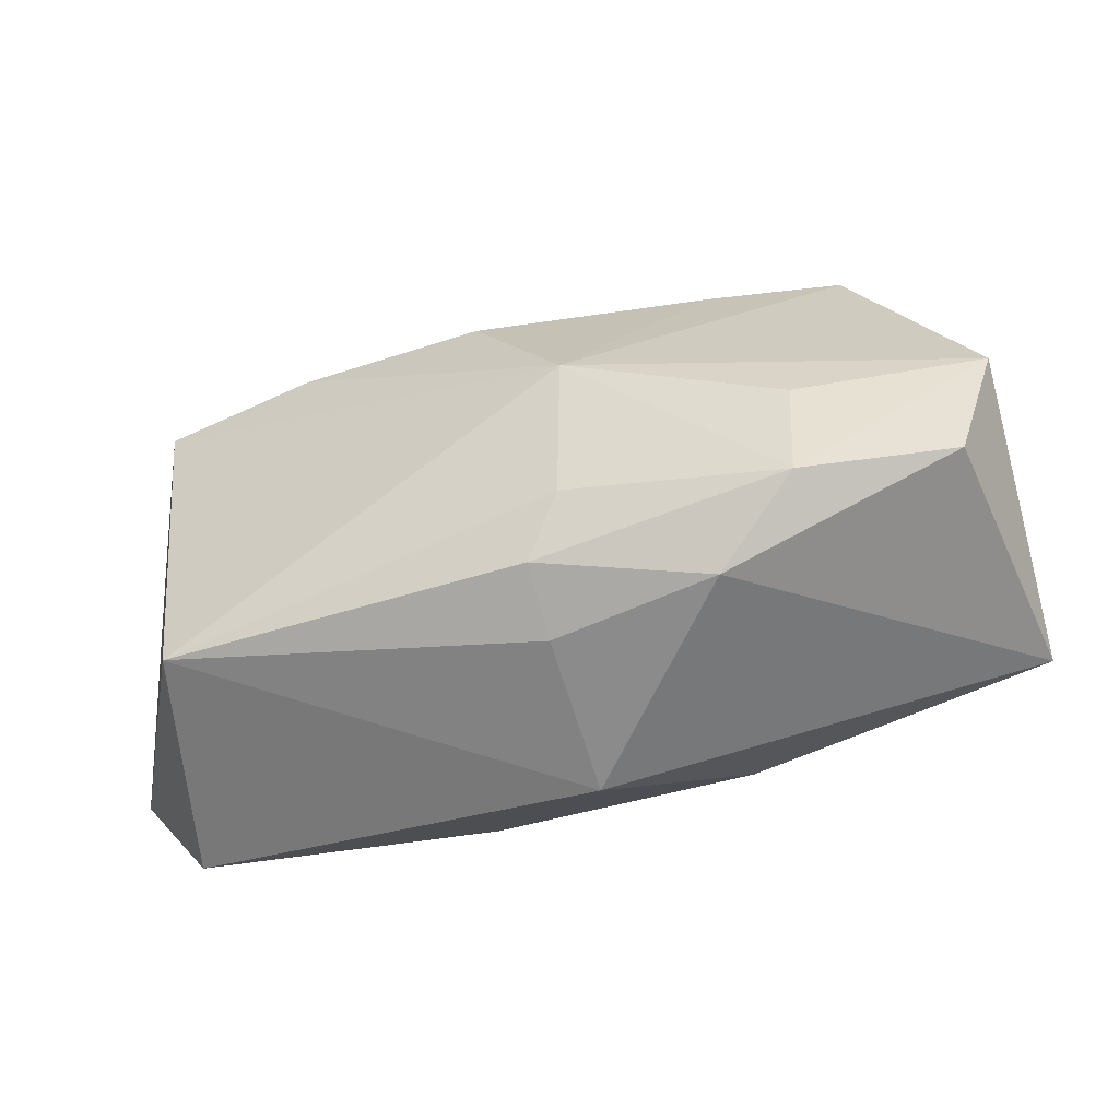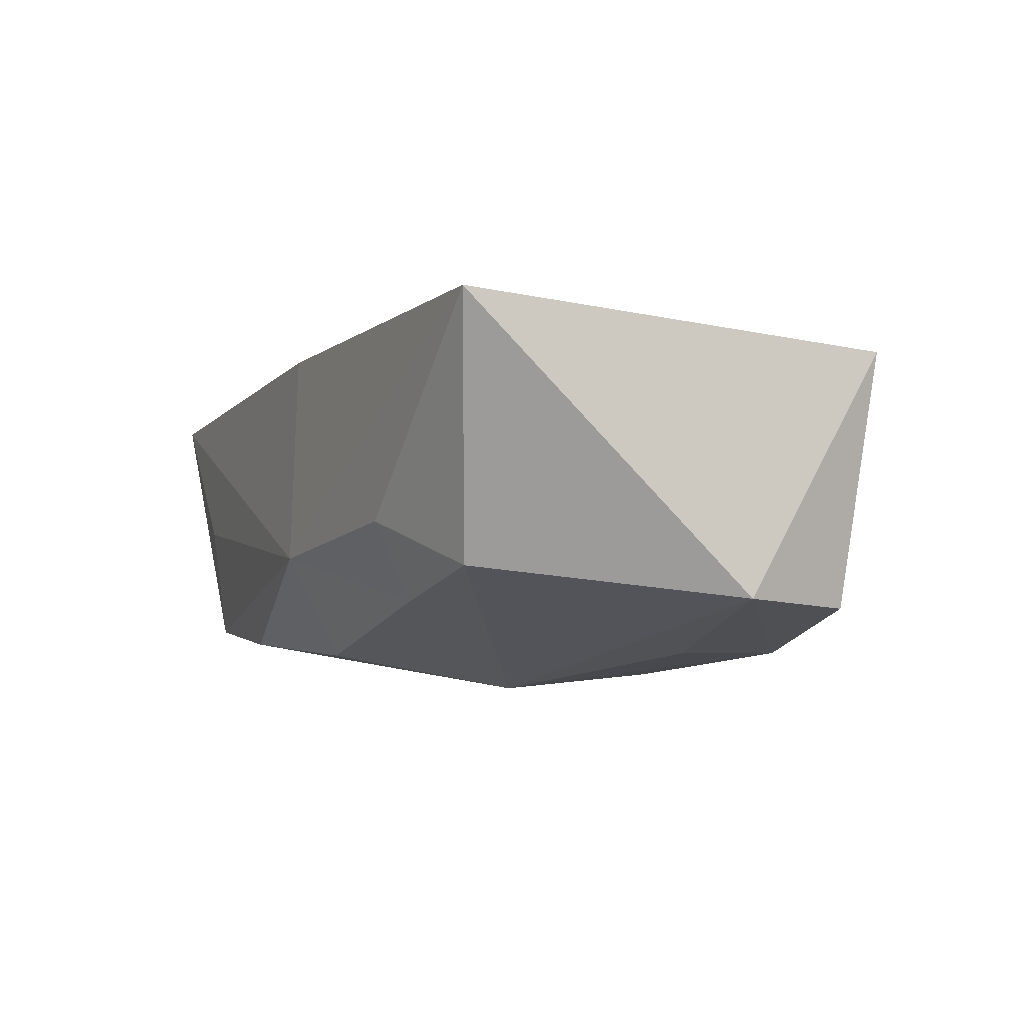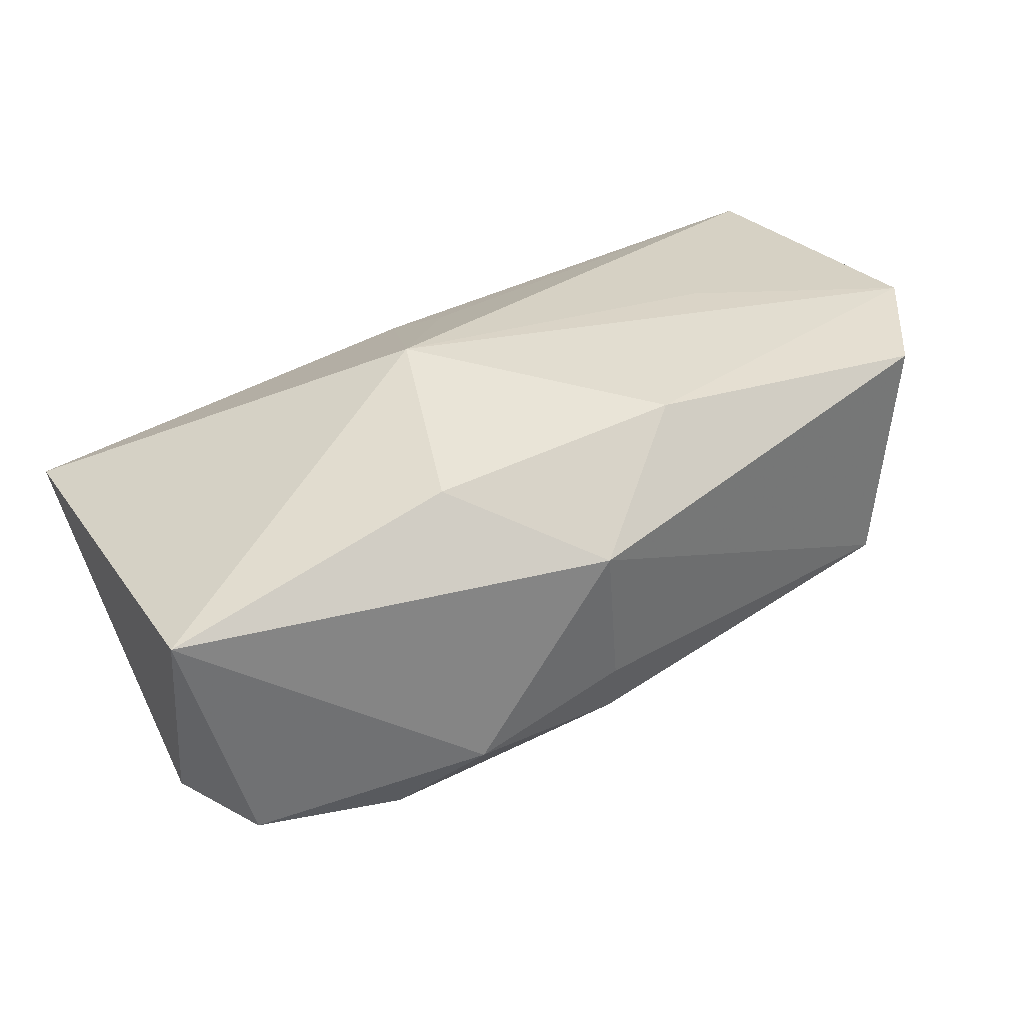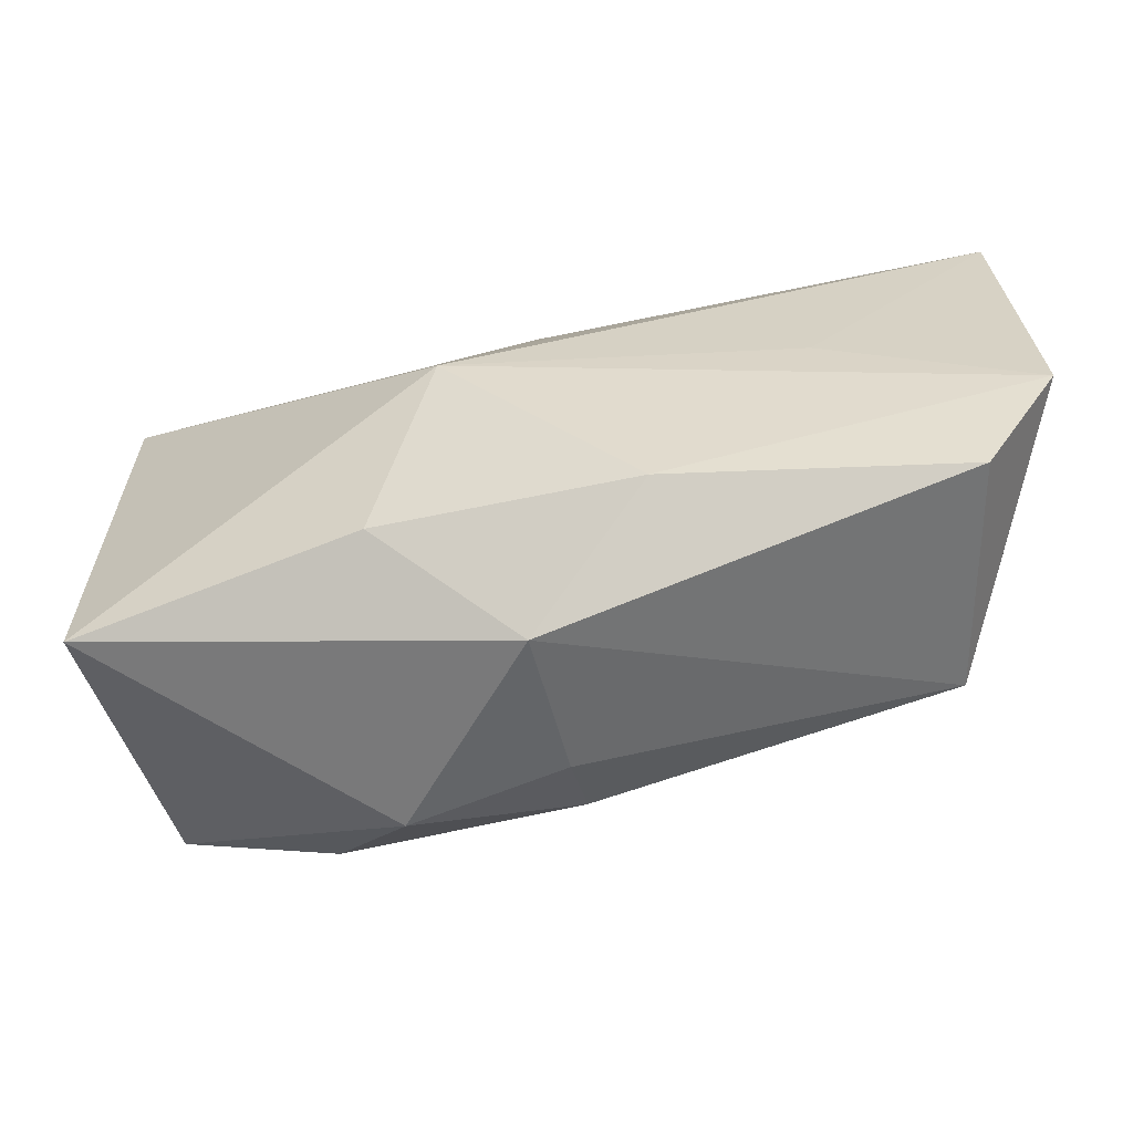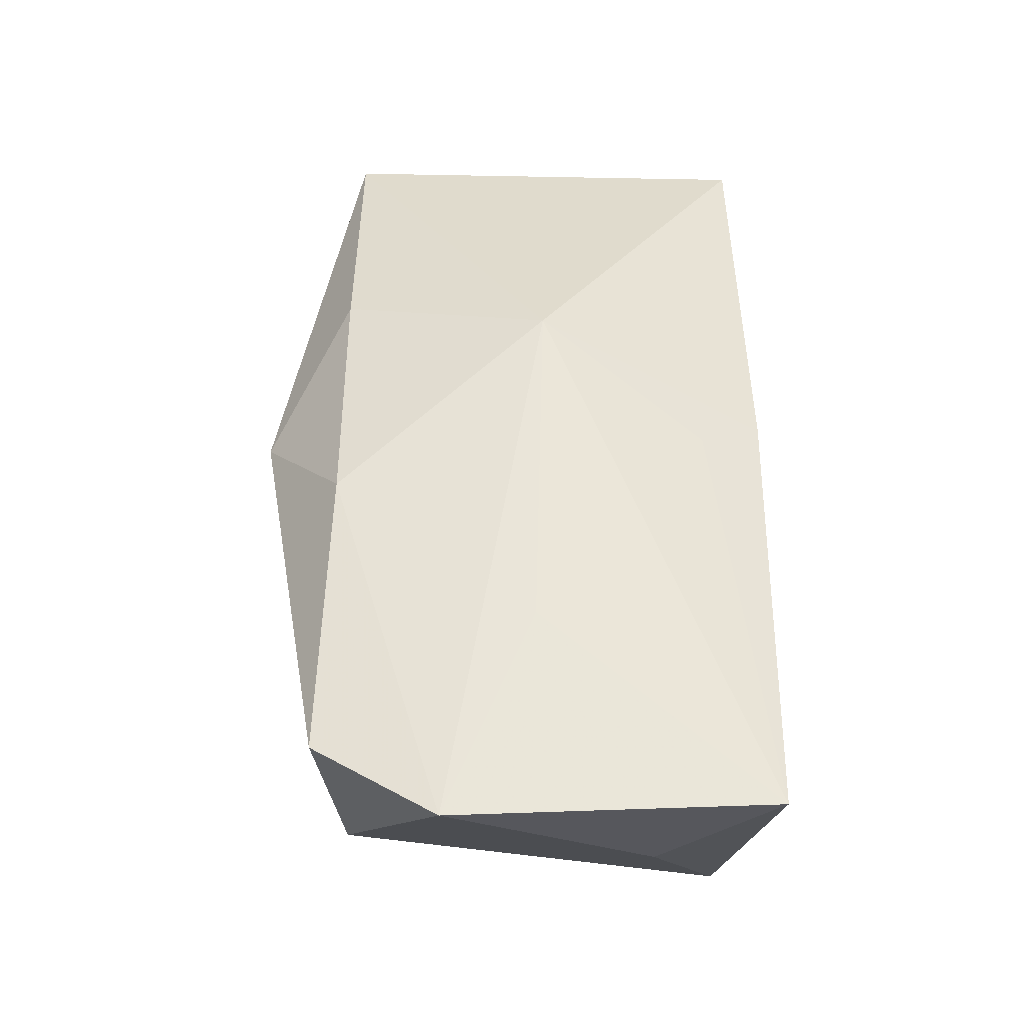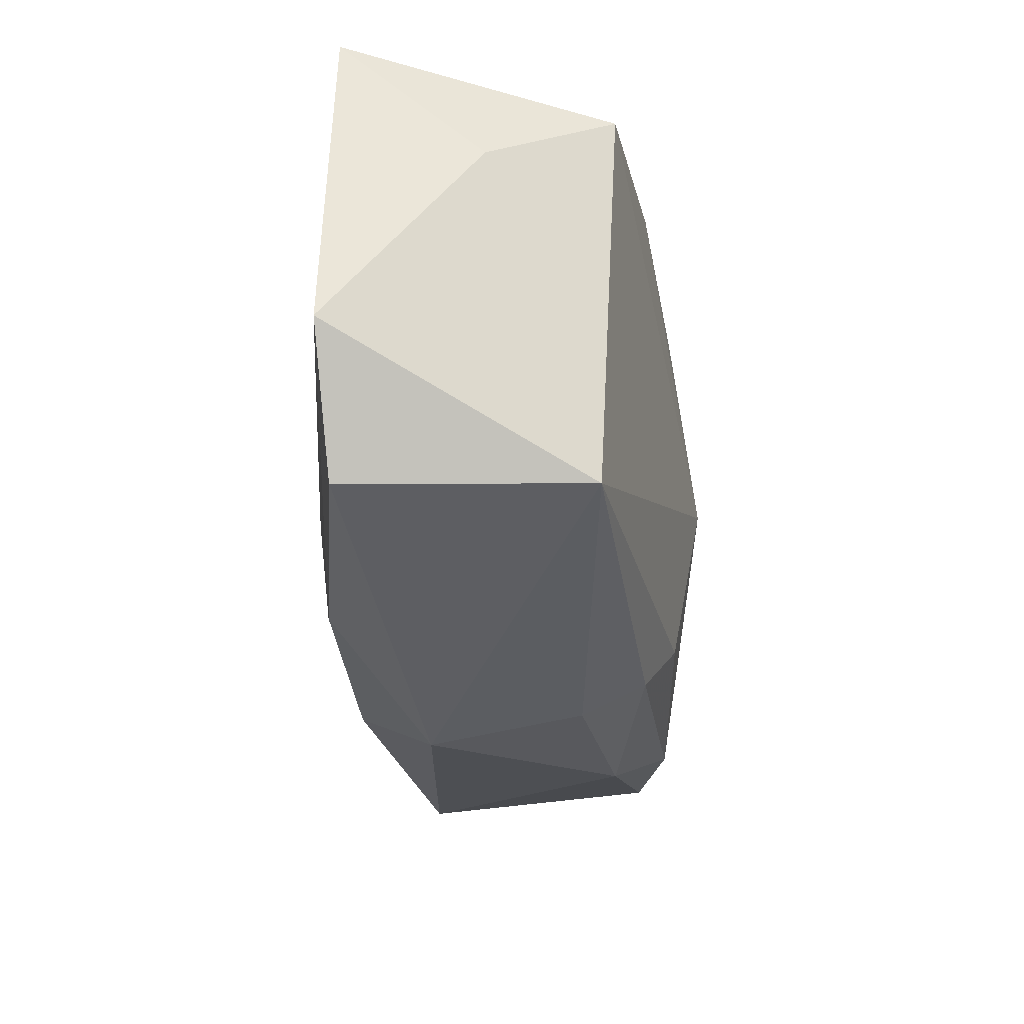
<metadata>
{"format":"obj","ext":"obj","renderer":"f3d","projection":"perspective","resolution":1024,"background":"white","views":[{"elev":-56.1,"azim":-172.6,"up":"+Y"},{"elev":-17.9,"azim":-115.0,"up":"+Z"},{"elev":28.9,"azim":-27.4,"up":"+Z"},{"elev":-59.9,"azim":3.8,"up":"+Y"},{"elev":58.1,"azim":89.8,"up":"+Z"},{"elev":-29.3,"azim":85.4,"up":"+Y"}]}
</metadata>
<code>
v 0.03339 -0.01678 -0.005563
v 0.001613 0.01662 0.01318
v 0.0345 -0.01846 0.01603
v 0.001821 0.0215 -0.008478
v -0.001205 -0.01497 -0.01677
v -0.02702 0.01596 -0.01609
v 0.033 0.0201 0.002879
v -0.0334 -0.01657 -0.01766
v -0.01339 -0.02281 -0.01238
v -0.009118 0.001676 0.01772
v -0.04007 -0.01715 0.00376
v -0.04007 0.02197 0.002584
v 0.04013 0.0213 0.01687
v 0.001639 -0.01974 -0.01339
v 0.006409 0.01488 -0.01624
v -0.01993 -0.01815 -0.01841
v -0.001814 -0.02495 0.006273
v -0.03707 -0.005464 -0.01897
v 0.02252 0.0007182 0.01772
v 0.03967 0.01103 0.004353
v -0.0145 -0.01717 0.01266
v 0.0005828 -0.02254 -0.007551
v -0.02062 -0.008137 -0.01963
v -0.01783 0.02042 -0.01024
v 0.02319 0.01735 -0.01161
v -0.001785 0.0001837 -0.01976
v 0.04139 -0.007388 0.01772
v 0.03704 0.01709 -0.007043
v 0.008228 -0.01729 0.01609
v -0.01507 0.01593 -0.0162
v -0.001331 0.02237 0.01029
f 29 27 10
f 10 27 19
f 19 13 10
f 27 13 19
f 17 1 3
f 3 1 27
f 3 29 17
f 27 29 3
f 27 1 28
f 28 1 26
f 21 11 17
f 17 29 21
f 10 11 21
f 21 29 10
f 17 11 9
f 26 1 5
f 5 16 26
f 20 13 27
f 27 28 20
f 20 28 13
f 10 13 2
f 2 31 10
f 13 31 2
f 22 1 17
f 17 9 22
f 14 9 16
f 16 5 14
f 14 5 1
f 1 22 14
f 14 22 9
f 11 18 8
f 8 18 16
f 8 9 11
f 16 9 8
f 26 16 23
f 23 18 26
f 16 18 23
f 25 28 26
f 26 15 25
f 13 28 7
f 10 31 12
f 12 11 10
f 12 18 11
f 30 15 26
f 18 12 6
f 26 18 6
f 6 30 26
f 4 7 28
f 13 7 4
f 4 31 13
f 4 12 31
f 28 25 4
f 4 25 15
f 15 30 4
f 30 6 24
f 24 4 30
f 24 6 12
f 12 4 24

</code>
